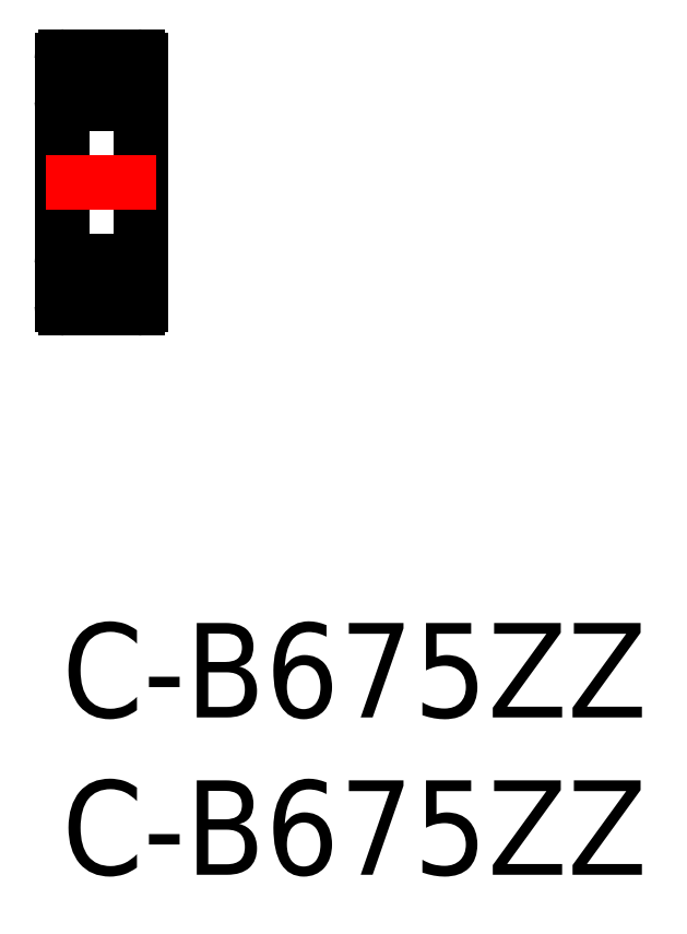
<metadata>
{"format":"dxf","ext":"dxf","renderer":"ezdxf+matplotlib","layout":"modelspace","background":"white","min_lineweight":24,"dpi":150}
</metadata>
<code>
0
SECTION
2
ENTITIES
0
INSERT
8
MSM_CONTINUOUS
2
*U6
10
0
20
0
30
0
0
INSERT
8
MSM_CONTINUOUS
2
*U7
10
0
20
0
30
0
0
LINE
8
MSM_CONTINUOUS
10
0.8758
20
17.5
30
0
11
0.2
21
17.5
31
0
0
LINE
8
MSM_CONTINUOUS
10
2.3
20
17.5
30
0
11
1.624
21
17.5
31
0
0
LINE
8
MSM_CONTINUOUS
10
2.5
20
16.9
30
0
11
1.533
21
16.9
31
0
0
LINE
8
MSM_CONTINUOUS
10
0.9672
20
16.9
30
0
11
1.8e-15
21
16.9
31
0
0
LINE
8
MSM_CONTINUOUS
10
0.2
20
10.5
30
0
11
0.8758
21
10.5
31
0
0
LINE
8
MSM_CONTINUOUS
10
1.624
20
10.5
30
0
11
2.3
21
10.5
31
0
0
LINE
8
MSM_CONTINUOUS
10
1.533
20
11.1
30
0
11
2.5
21
11.1
31
0
0
LINE
8
MSM_CONTINUOUS
10
1.8e-15
20
11.1
30
0
11
0.9672
21
11.1
31
0
0
CIRCLE
8
MSM_CONTINUOUS
10
1.25
20
10.75
30
0
40
0.45
0
CIRCLE
8
MSM_CONTINUOUS
10
1.25
20
17.25
30
0
40
0.45
0
LINE
8
MSM_CONTINUOUS
10
2.5
20
10.25
30
0
11
2.38
21
10.25
31
0
0
LINE
8
MSM_CONTINUOUS
10
2.38
20
10.2
30
0
11
2.38
21
11
31
0
0
LINE
8
MSM_CONTINUOUS
10
2.3
20
10.2
30
0
11
2.38
21
10.2
31
0
0
LINE
8
MSM_CONTINUOUS
10
2.3
20
11
30
0
11
2.3
21
10.2
31
0
0
LINE
8
MSM_CONTINUOUS
10
2.38
20
11
30
0
11
2.3
21
11
31
0
0
LINE
8
MSM_CONTINUOUS
10
1.8e-15
20
10.25
30
0
11
0.12
21
10.25
31
0
0
LINE
8
MSM_CONTINUOUS
10
0.12
20
10.2
30
0
11
0.12
21
11
31
0
0
LINE
8
MSM_CONTINUOUS
10
0.2
20
10.2
30
0
11
0.12
21
10.2
31
0
0
LINE
8
MSM_CONTINUOUS
10
0.2
20
11
30
0
11
0.2
21
10.2
31
0
0
LINE
8
MSM_CONTINUOUS
10
0.12
20
11
30
0
11
0.2
21
11
31
0
0
LINE
8
MSM_CONTINUOUS
10
2.5
20
17.75
30
0
11
2.38
21
17.75
31
0
0
LINE
8
MSM_CONTINUOUS
10
2.38
20
17.8
30
0
11
2.38
21
17
31
0
0
LINE
8
MSM_CONTINUOUS
10
2.3
20
17.8
30
0
11
2.38
21
17.8
31
0
0
LINE
8
MSM_CONTINUOUS
10
2.3
20
17
30
0
11
2.3
21
17.8
31
0
0
LINE
8
MSM_CONTINUOUS
10
2.38
20
17
30
0
11
2.3
21
17
31
0
0
ARC
8
MSM_CONTINUOUS
10
2.4
20
16.6
30
0
40
0.1
50
270
51
0
0
LINE
8
MSM_CONTINUOUS
10
0.1
20
16.5
30
0
11
2.4
21
16.5
31
0
0
ARC
8
MSM_CONTINUOUS
10
0.1
20
16.6
30
0
40
0.1
50
180
51
270
0
LINE
8
MSM_CONTINUOUS
10
1.8e-15
20
17.9
30
0
11
1.8e-15
21
10.1
31
0
0
ARC
8
MSM_CONTINUOUS
10
2.4
20
11.4
30
0
40
0.1
50
2.036e-12
51
90
0
LINE
8
MSM_CONTINUOUS
10
2.4
20
11.5
30
0
11
0.1
21
11.5
31
0
0
ARC
8
MSM_CONTINUOUS
10
0.1
20
11.4
30
0
40
0.1
50
90
51
180
0
ARC
8
MSM_CONTINUOUS
10
0.1
20
10.1
30
0
40
0.1
50
180
51
270
0
ARC
8
MSM_CONTINUOUS
10
0.1
20
17.9
30
0
40
0.1
50
90
51
180
0
LINE
8
MSM_CONTINUOUS
10
1.8e-15
20
17.75
30
0
11
0.12
21
17.75
31
0
0
LINE
8
MSM_CONTINUOUS
10
0.12
20
17.8
30
0
11
0.12
21
17
31
0
0
LINE
8
MSM_CONTINUOUS
10
0.2
20
17.8
30
0
11
0.12
21
17.8
31
0
0
LINE
8
MSM_CONTINUOUS
10
0.2
20
17
30
0
11
0.2
21
17.8
31
0
0
LINE
8
MSM_CONTINUOUS
10
0.12
20
17
30
0
11
0.2
21
17
31
0
0
LINE
8
MSM_CONTINUOUS
10
0.1
20
10
30
0
11
2.4
21
10
31
0
0
ARC
8
MSM_CONTINUOUS
10
2.4
20
10.1
30
0
40
0.1
50
270
51
0
0
LINE
8
MSM_CONTINUOUS
10
2.4
20
18
30
0
11
0.1
21
18
31
0
0
LINE
8
MSM_CONTINUOUS
10
2.5
20
10.1
30
0
11
2.5
21
17.9
31
0
0
ARC
8
MSM_CONTINUOUS
10
2.4
20
17.9
30
0
40
0.1
50
0
51
90
0
LINE
8
MSM_CENTER
10
-0.5
20
14
30
0
11
3
21
14
31
0
0
ENDSEC
0
EOF

</code>
